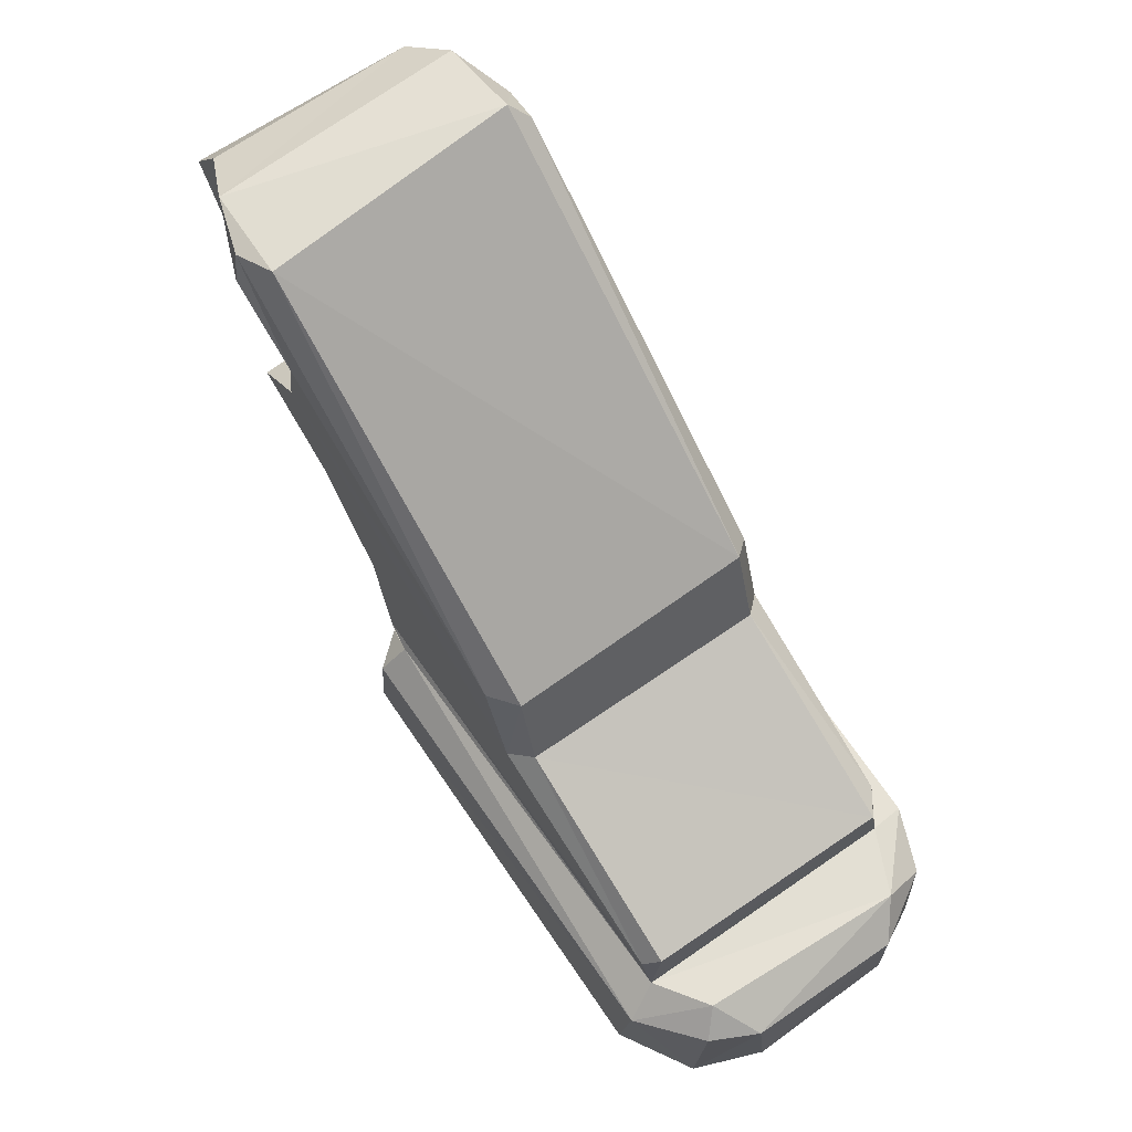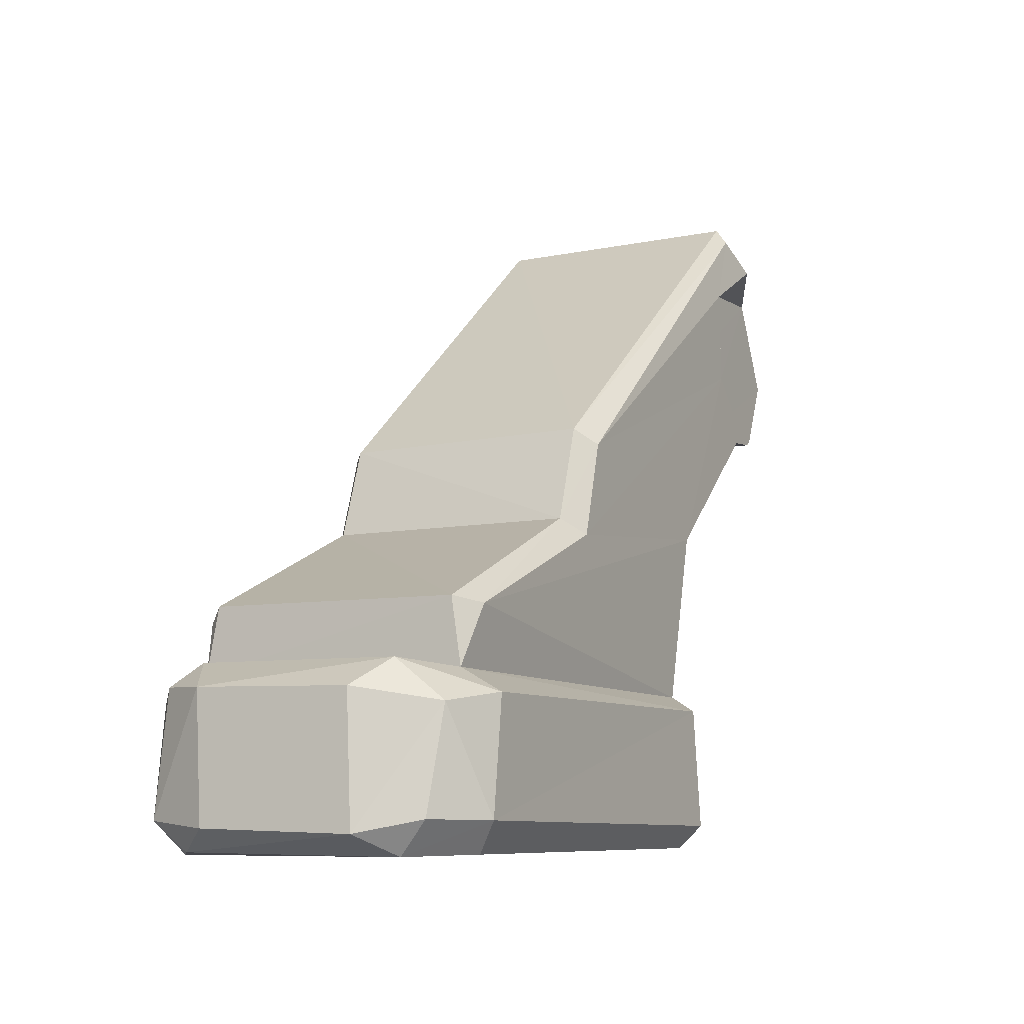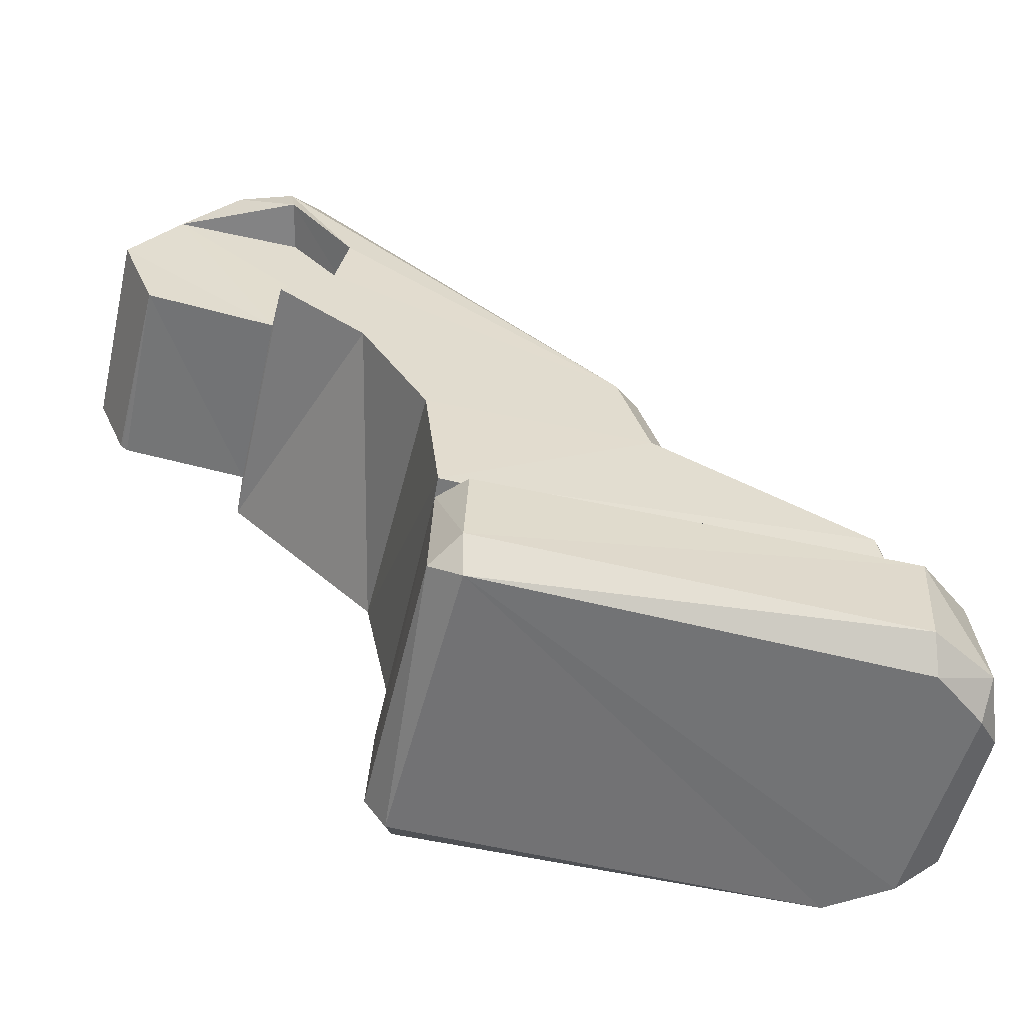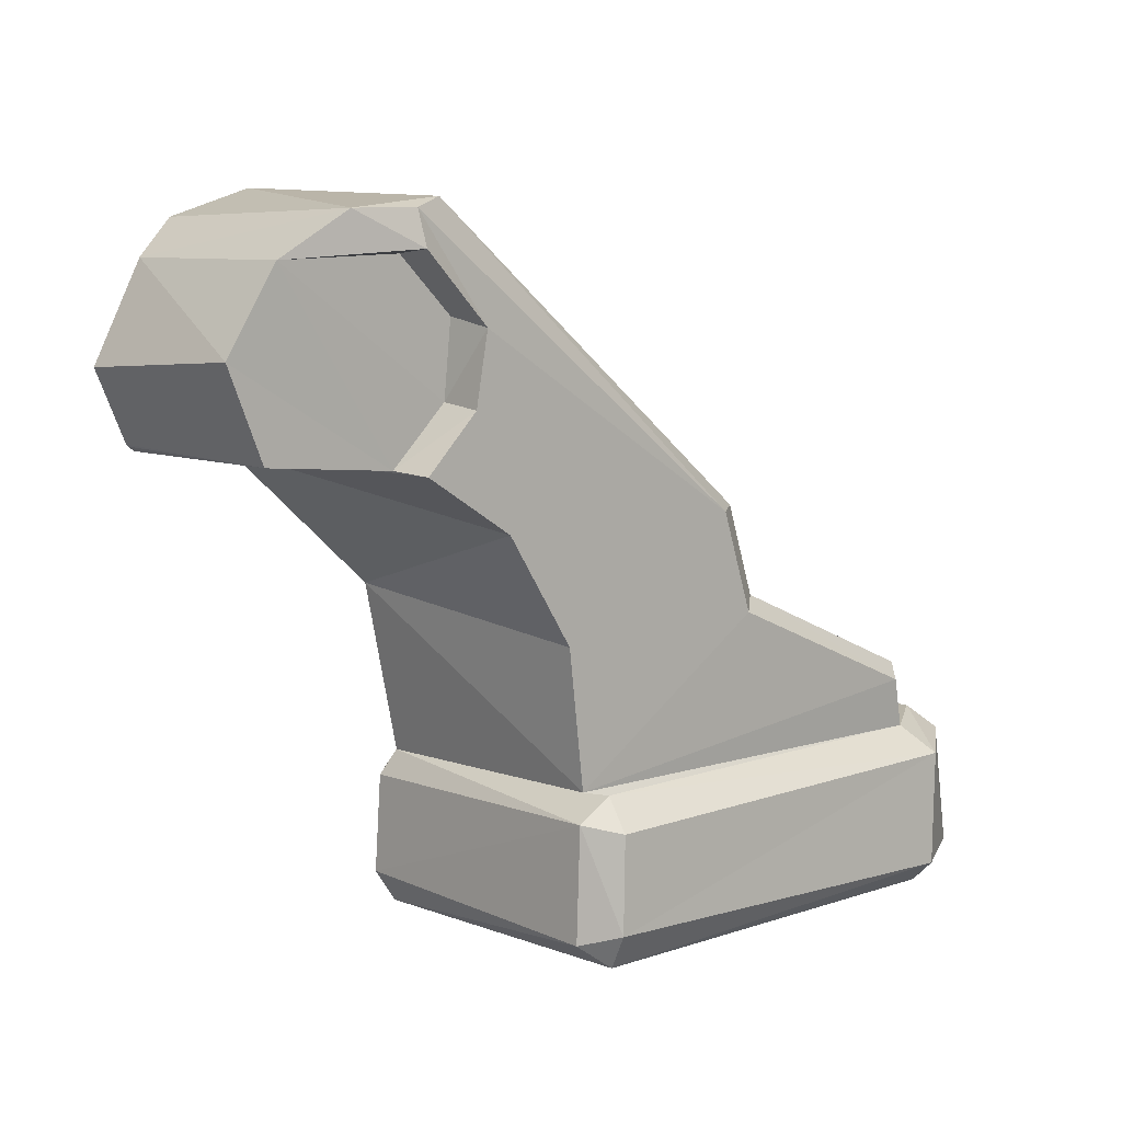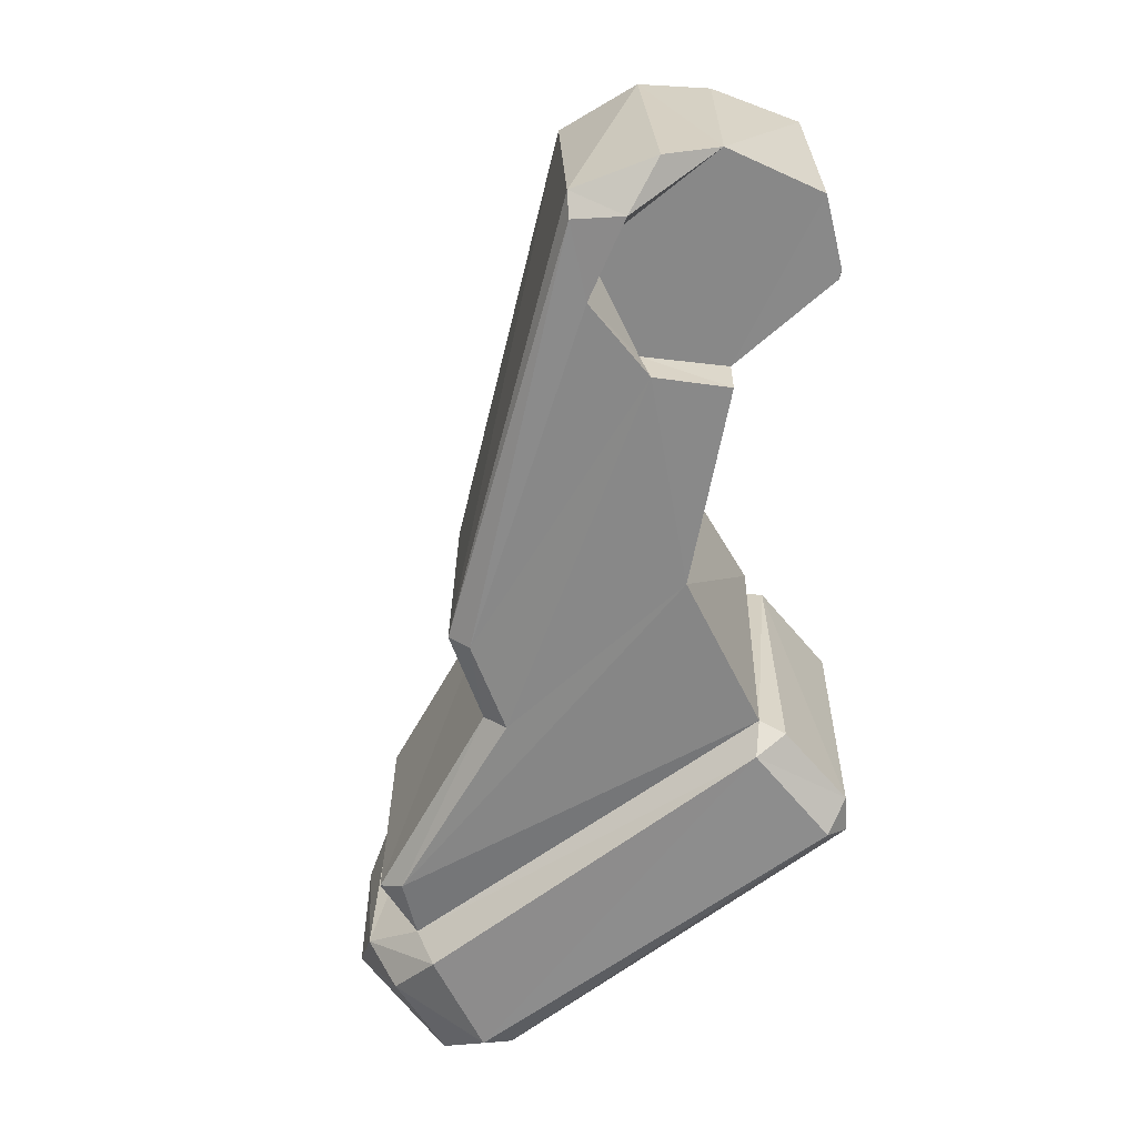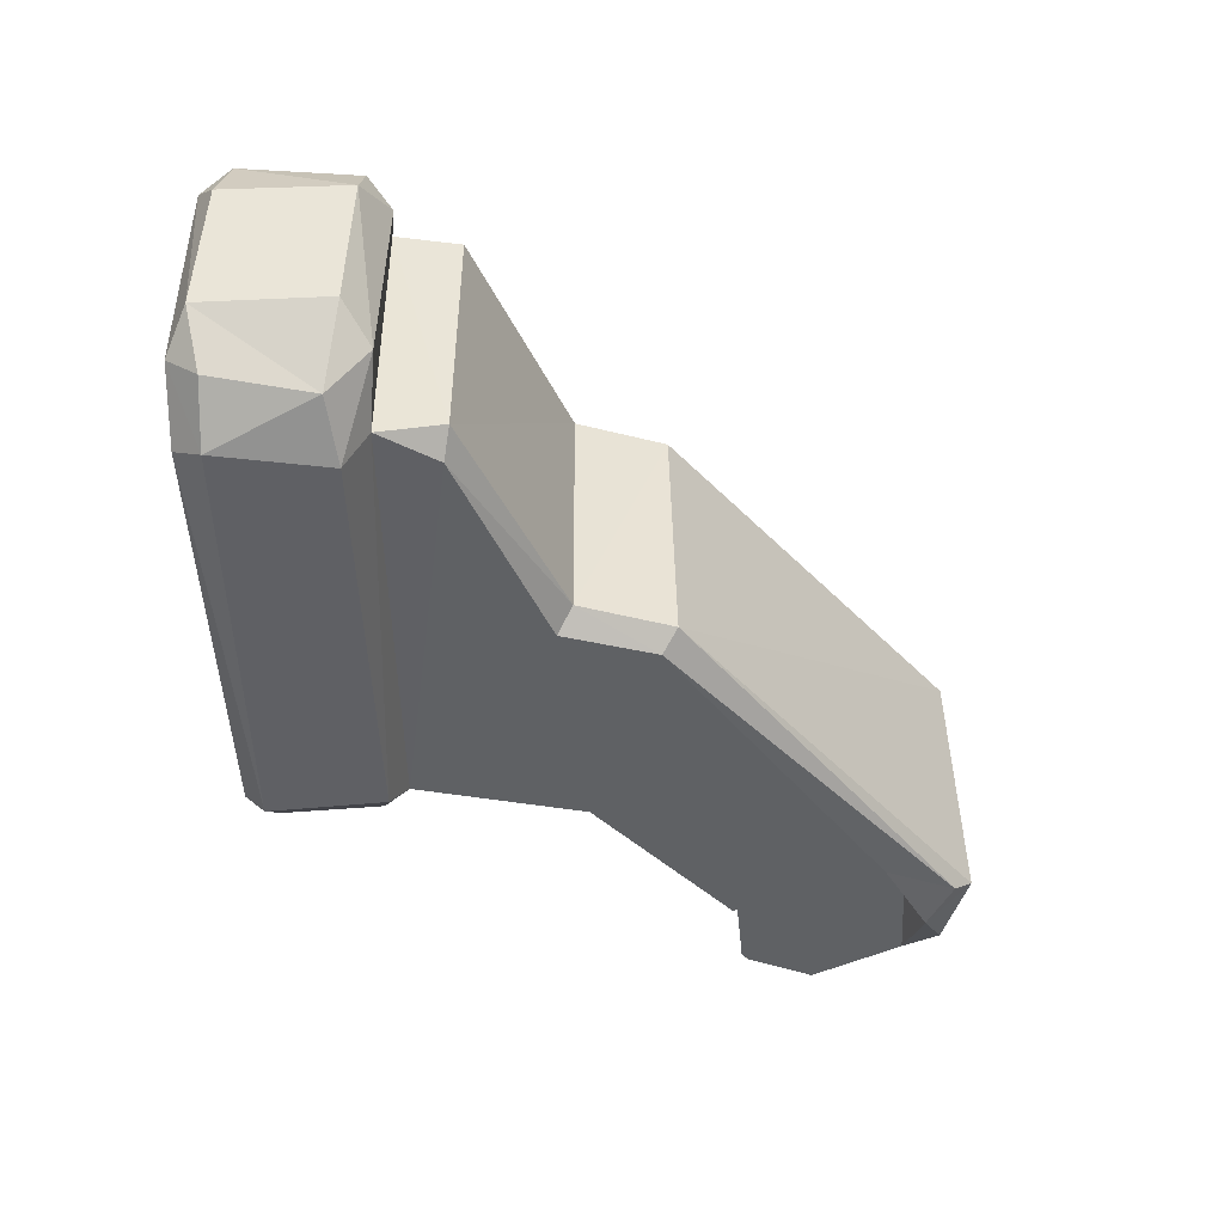
<metadata>
{"format":"obj","ext":"obj","renderer":"f3d","projection":"perspective","resolution":1024,"background":"white","views":[{"elev":70.0,"azim":55.6,"up":"+Y"},{"elev":-8.1,"azim":118.3,"up":"+Y"},{"elev":-55.8,"azim":-13.1,"up":"+Y"},{"elev":8.2,"azim":-42.4,"up":"+Y"},{"elev":-63.0,"azim":-142.5,"up":"+Z"},{"elev":-45.4,"azim":91.5,"up":"+Z"}]}
</metadata>
<code>
g IVCON
v -0.02284 0.02505 -0.006282
v -0.01994 0.02723 -0.007669
v -0.01655 0.02593 -0.009289
v -0.01916 0.0277 0.007847
v -0.01542 0.0256 0.009388
v -0.01566 0.02774 0.008943
v -0.02281 0.02506 0.006376
v -0.01451 0.02885 -0.007789
v -0.01372 0.02767 -0.008827
v -0.01341 0.02833 0.007968
v 0.01086 0.004482 0.00795
v 0.01085 0.004554 -0.007814
v 0.009227 0.0101 0.007725
v 0.02441 -0.005447 -0.008542
v 0.02434 -0.001405 -0.007894
v 0.02445 -0.005448 0.008655
v 0.02428 -0.001334 0.007964
v -0.01174 0.01728 0.00625
v -0.0119 0.017 0.009152
v -0.0111 0.02137 0.009151
v -0.01126 0.02191 0.00625
v -0.01474 0.02531 0.006251
v -0.01289 0.02475 -0.006247
v -0.02596 0.02001 0.006249
v -0.02592 0.01919 -0.00625
v -0.02402 0.01489 -0.00625
v -0.02369 0.01452 0.00625
v 0.008993 0.01045 -0.007854
v 0.02267 -0.001757 -0.00906
v -0.01157 0.02316 -0.00915
v -0.01138 0.01772 -0.006249
v -0.01177 0.01723 -0.00915
v -0.002565 -0.01565 0.009938
v -0.002884 -0.01345 0.01124
v -0.004498 -0.01416 0.00904
v 0.03069 -0.006507 0.004747
v 0.02779 -0.004934 0.006427
v 0.02925 -0.006387 0.007717
v 0.02846 -0.005074 -0.00672
v 0.03067 -0.006703 -0.005112
v 0.02911 -0.01562 0.0064
v 0.02834 -0.01581 -0.007123
v 0.03072 -0.01459 -0.005439
v 0.03101 -0.0143 0.004149
v 0.0294 -0.01388 0.008508
v 0.02545 -0.01582 0.009185
v 0.02486 -0.01421 0.01115
v -0.01524 0.01364 0.00915
v -0.01533 0.01377 0.00625
v 0.009523 0.003696 0.009089
v 0.02362 -0.002291 0.008899
v 0.007483 0.009931 0.009046
v -0.01533 0.01389 -0.00625
v -0.02352 0.01448 -0.00625
v -0.02391 0.01477 -0.00625
v 0.007957 0.009495 -0.009032
v 0.009694 0.003603 -0.009067
v -0.01522 0.01374 -0.009151
v -0.003134 -0.0156 -0.009402
v -0.004504 -0.01351 -0.009556
v -0.004229 -0.007087 0.009029
v -0.00259 -0.007528 0.01105
v 0.02546 -0.007093 0.01081
v 0.02791 -0.007498 -0.009591
v 0.02536 -0.01386 -0.01117
v 0.02881 -0.0138 -0.008944
v 0.02444 -0.0157 -0.009814
v -0.00245 -0.01417 -0.0112
v -0.009527 0.01006 0.00915
v -0.00514 0.003329 0.00915
v -0.004111 -0.005168 0.009141
v -0.003246 -0.005767 -0.008916
v -0.005385 0.00497 -0.009151
v -0.00417 -0.007322 -0.00944
v -0.002285 -0.005609 0.009366
v 0.02406 -0.00687 -0.01095
v -0.002121 -0.006786 -0.0109
f 1 2 3
f 4 5 6
f 4 7 5
f 3 8 9
f 3 2 8
f 8 4 10
f 11 12 13
f 14 15 16
f 16 15 17
f 18 19 20
f 18 20 21
f 21 20 5
f 21 5 22
f 4 6 10
f 1 3 23
f 7 1 24
f 24 1 25
f 7 4 1
f 1 4 2
f 4 8 2
f 5 7 22
f 25 26 27
f 25 27 24
f 8 10 28
f 28 10 13
f 12 28 13
f 12 11 15
f 15 11 17
f 14 29 15
f 23 3 30
f 23 30 31
f 31 30 32
f 33 34 35
f 36 37 38
f 16 37 39
f 36 40 39
f 37 36 39
f 41 42 43
f 41 43 44
f 44 45 41
f 41 45 46
f 45 47 46
f 48 19 49
f 19 18 49
f 50 51 11
f 51 17 11
f 50 11 13
f 50 13 52
f 6 52 10
f 52 13 10
f 25 1 53
f 1 31 53
f 1 23 31
f 25 53 54
f 26 25 54
f 18 21 22
f 7 18 22
f 18 7 49
f 7 24 49
f 49 24 27
f 26 55 27
f 55 54 27
f 28 9 8
f 28 12 56
f 57 56 12
f 12 15 29
f 57 12 29
f 53 31 58
f 31 32 58
f 33 35 59
f 35 60 59
f 35 34 61
f 61 34 62
f 34 33 47
f 47 33 46
f 36 38 45
f 36 45 44
f 45 38 63
f 47 45 63
f 16 63 37
f 38 37 63
f 64 39 40
f 16 39 14
f 40 36 44
f 43 40 44
f 65 66 42
f 65 42 67
f 66 43 42
f 67 33 59
f 42 33 67
f 46 42 41
f 46 33 42
f 59 60 68
f 17 51 16
f 20 52 6
f 5 20 6
f 50 69 70
f 20 19 52
f 50 70 71
f 16 51 71
f 50 19 69
f 69 19 48
f 19 50 52
f 51 50 71
f 49 53 58
f 53 49 27
f 54 53 27
f 72 71 73
f 71 70 73
f 70 69 73
f 73 69 58
f 69 48 58
f 48 49 58
f 32 57 73
f 30 9 56
f 32 73 58
f 57 29 73
f 29 72 73
f 32 30 56
f 29 14 72
f 57 32 56
f 30 3 9
f 60 61 74
f 60 35 61
f 62 75 61
f 62 34 63
f 34 47 63
f 66 65 64
f 65 76 64
f 64 40 43
f 66 64 43
f 65 67 68
f 68 67 59
f 60 74 77
f 68 60 77
f 74 61 72
f 61 75 72
f 75 63 16
f 75 62 63
f 39 64 76
f 39 76 14
f 76 65 77
f 65 68 77
f 74 72 77
f 75 71 72
f 75 16 71
f 14 76 77
f 14 77 72
f 28 56 9

</code>
